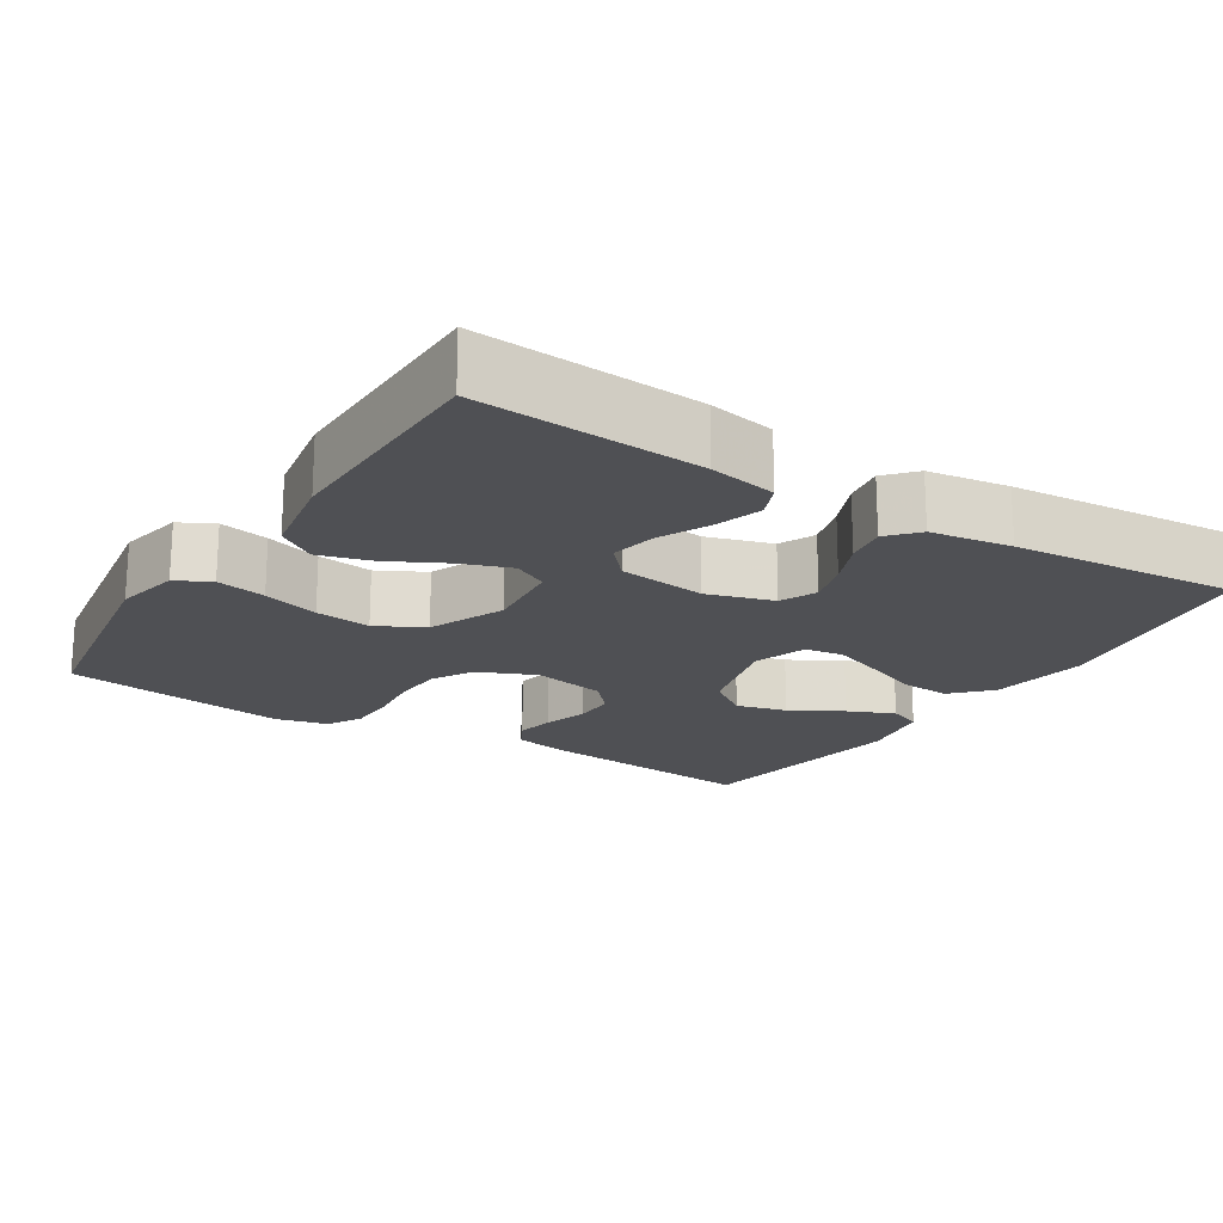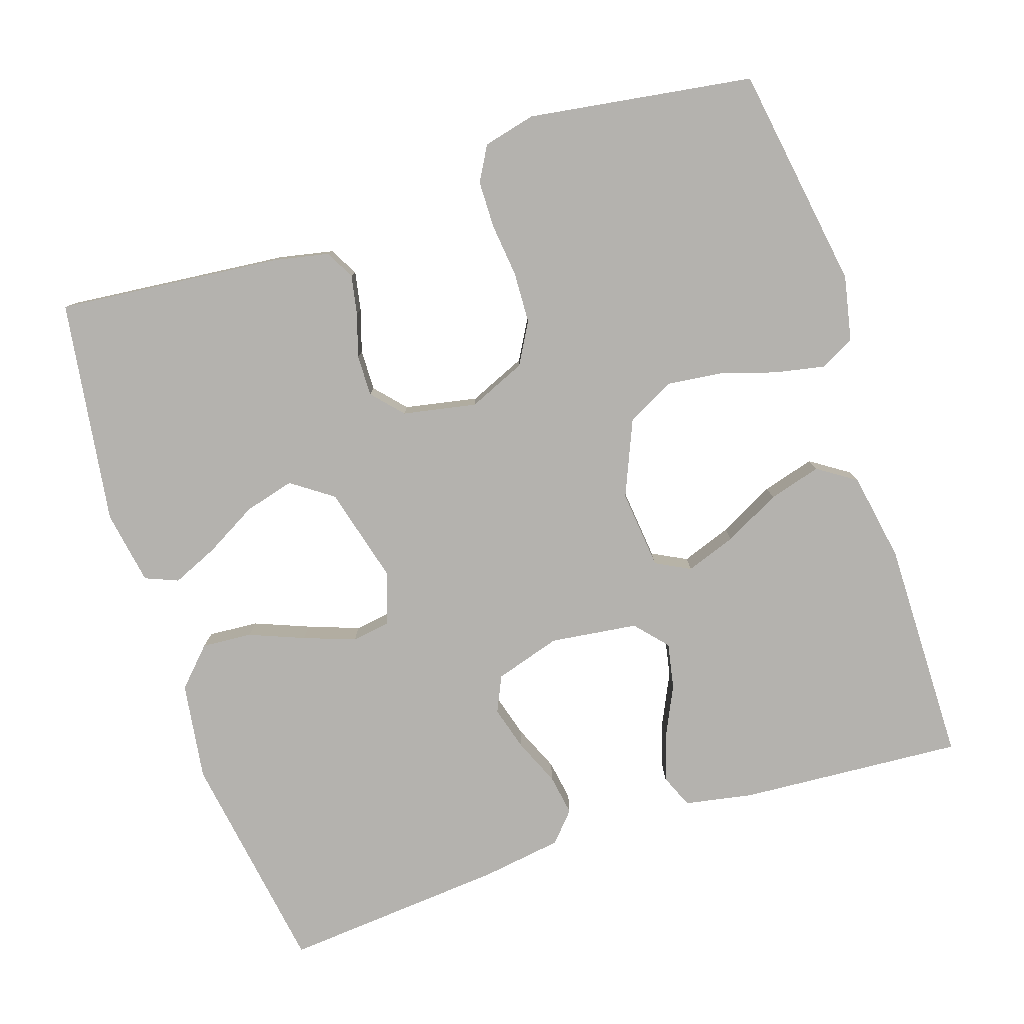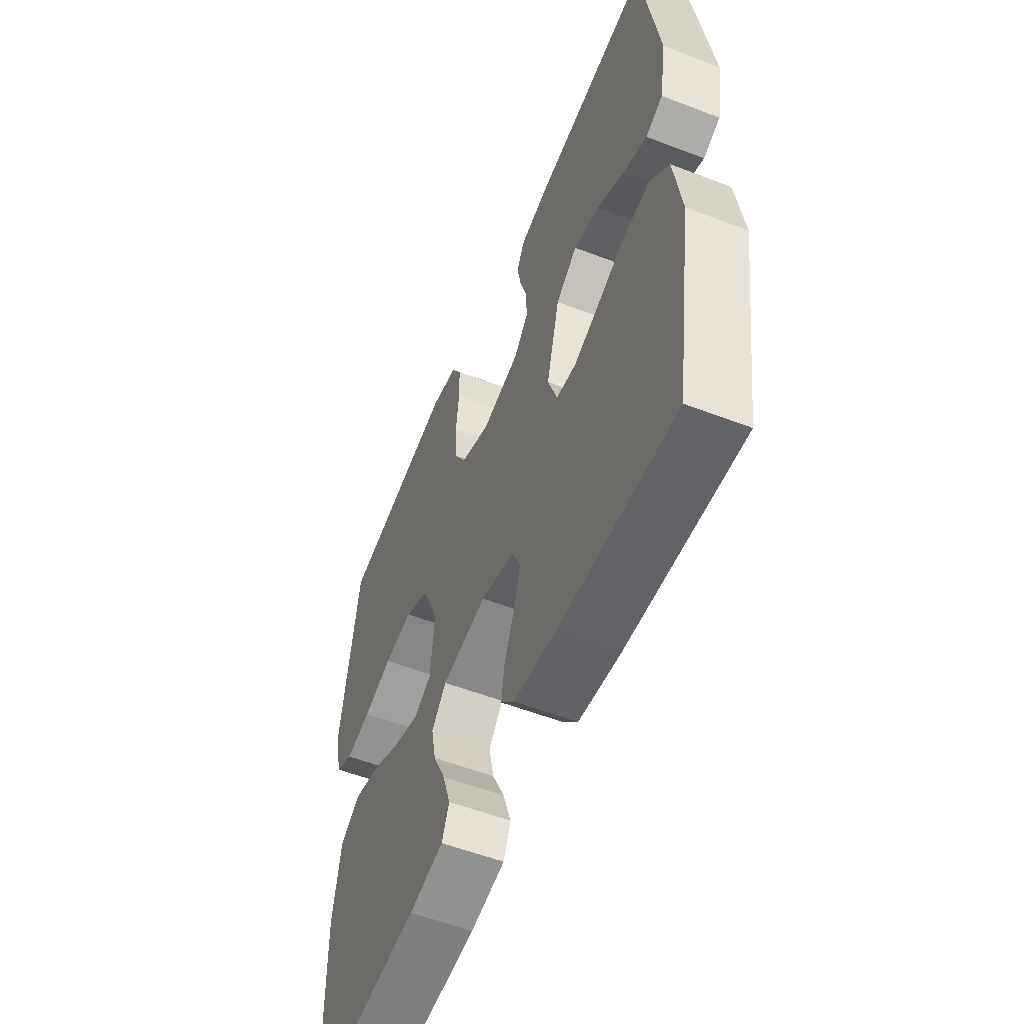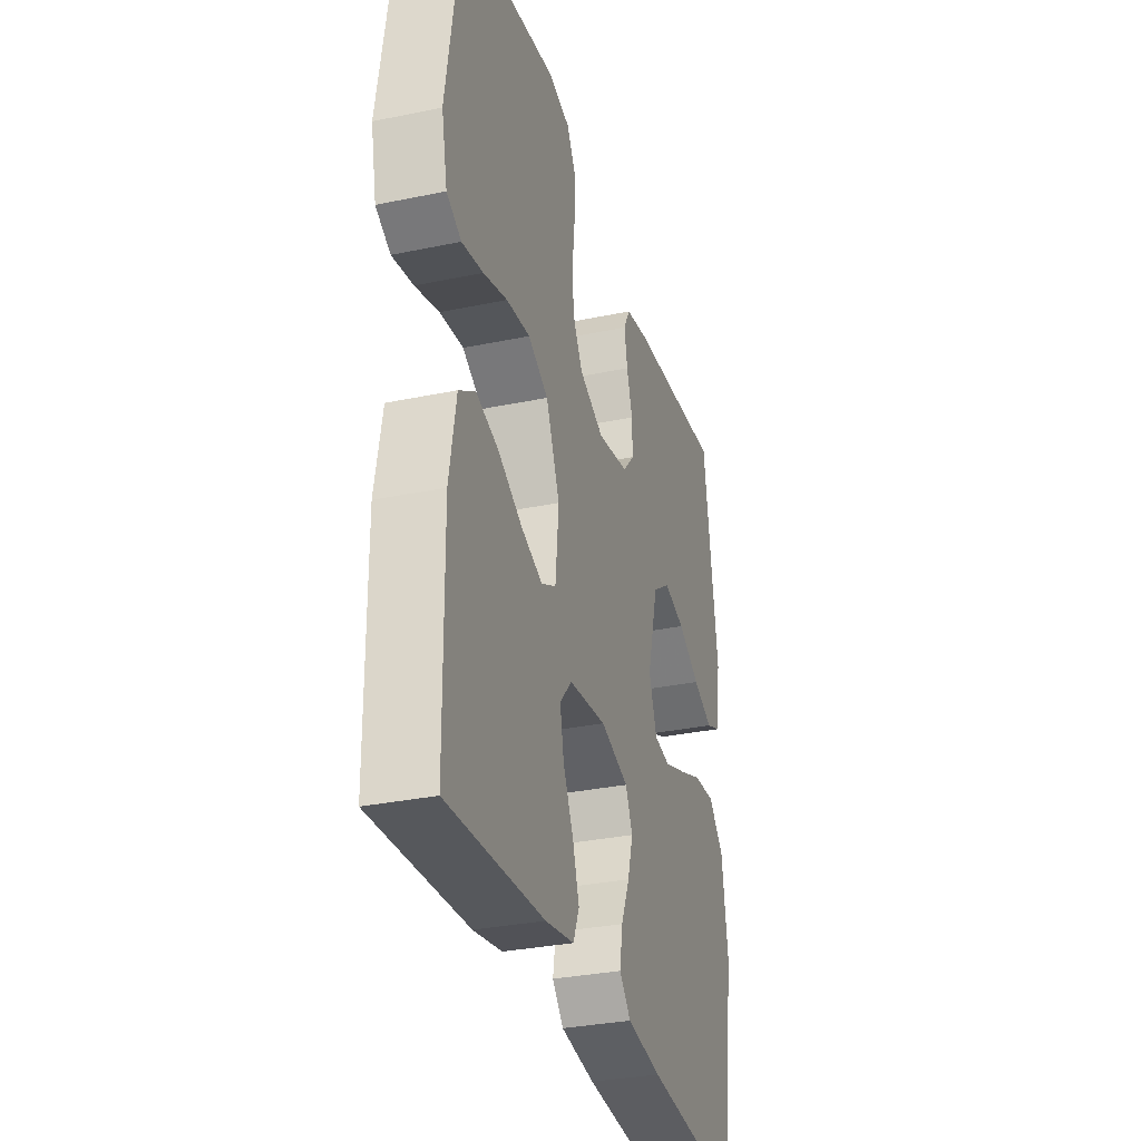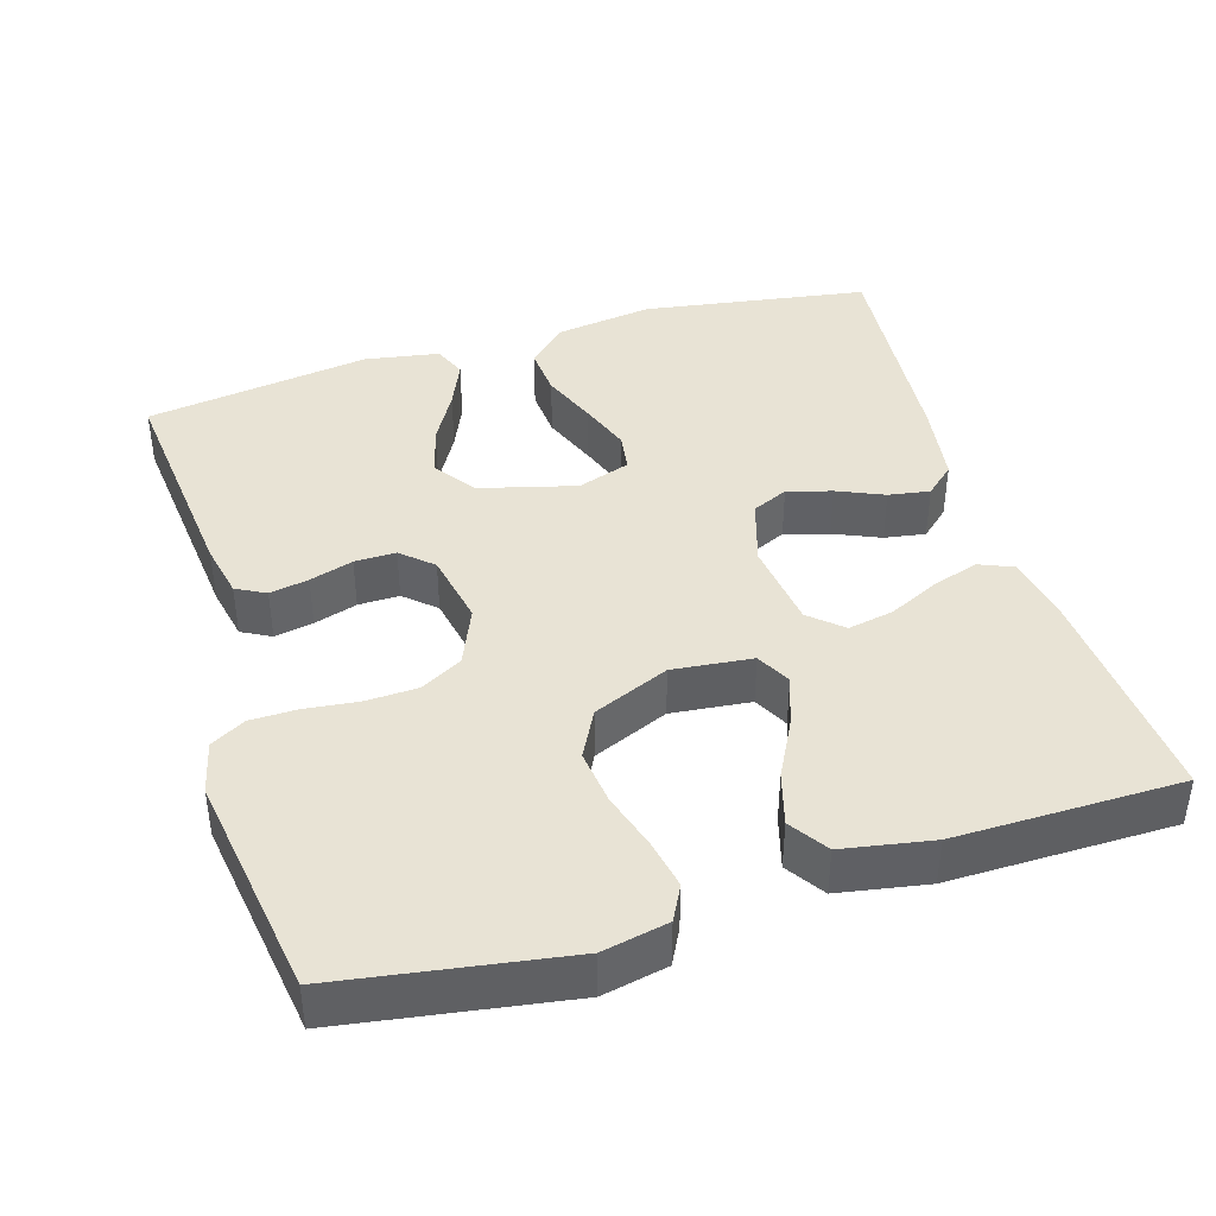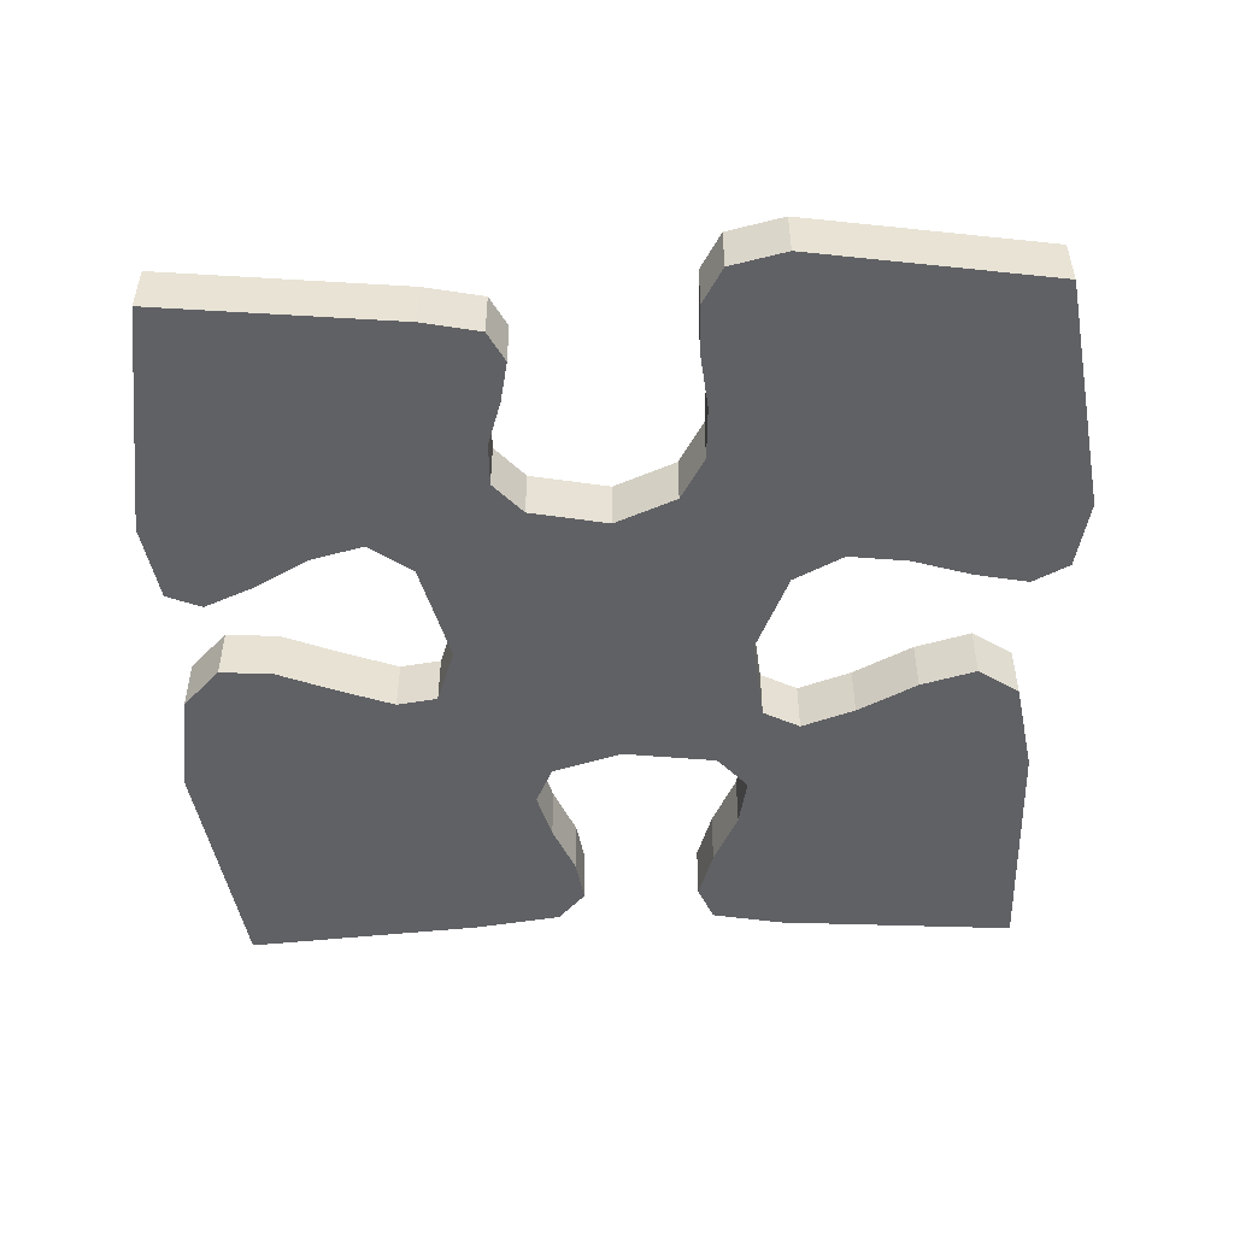
<metadata>
{"format":"obj","ext":"obj","renderer":"f3d","projection":"perspective","resolution":1024,"background":"white","views":[{"elev":-19.2,"azim":147.7,"up":"+Y"},{"elev":-79.7,"azim":18.2,"up":"+Y"},{"elev":-55.6,"azim":-112.0,"up":"+Z"},{"elev":-32.0,"azim":106.3,"up":"+Z"},{"elev":41.3,"azim":73.1,"up":"+Y"},{"elev":-50.0,"azim":1.9,"up":"+Y"}]}
</metadata>
<code>
v -0.5 0.07 -0.5
v -0.547 0.07 -0.2
v -0.528 0.07 -0.069
v -0.48 0.07 -0.019
v -0.413 0.07 -0.024
v -0.34 0.07 -0.053
v -0.271 0.07 -0.078
v -0.22 0.07 -0.07
v -0.196 0.07 0
v -0.23 0.07 0.128
v -0.285 0.07 0.167
v -0.352 0.07 0.149
v -0.421 0.07 0.11
v -0.483 0.07 0.083
v -0.527 0.07 0.101
v -0.544 0.07 0.2
v -0.5 0.07 0.5
v -0.2 0.07 0.47
v -0.127 0.07 0.455
v -0.106 0.07 0.416
v -0.116 0.07 0.364
v -0.134 0.07 0.306
v -0.135 0.07 0.251
v -0.098 0.07 0.21
v 0 0.07 0.191
v 0.077 0.07 0.224
v 0.108 0.07 0.279
v 0.111 0.07 0.348
v 0.103 0.07 0.419
v 0.104 0.07 0.482
v 0.13 0.07 0.528
v 0.2 0.07 0.545
v 0.5 0.07 0.5
v 0.547 0.07 0.2
v 0.529 0.07 0.113
v 0.483 0.07 0.089
v 0.417 0.07 0.102
v 0.342 0.07 0.125
v 0.268 0.07 0.134
v 0.205 0.07 0.101
v 0.162 0.07 0
v 0.173 0.07 -0.106
v 0.219 0.07 -0.13
v 0.286 0.07 -0.106
v 0.361 0.07 -0.067
v 0.431 0.07 -0.047
v 0.482 0.07 -0.081
v 0.503 0.07 -0.2
v 0.5 0.07 -0.5
v 0.2 0.07 -0.479
v 0.11 0.07 -0.462
v 0.091 0.07 -0.417
v 0.111 0.07 -0.355
v 0.143 0.07 -0.288
v 0.155 0.07 -0.227
v 0.117 0.07 -0.184
v 0 0.07 -0.169
v -0.088 0.07 -0.196
v -0.11 0.07 -0.244
v -0.093 0.07 -0.303
v -0.066 0.07 -0.365
v -0.057 0.07 -0.42
v -0.092 0.07 -0.459
v -0.2 0.07 -0.475
v -0.5 0 -0.5
v -0.547 0 -0.2
v -0.528 0 -0.069
v -0.48 0 -0.019
v -0.413 0 -0.024
v -0.34 0 -0.053
v -0.271 0 -0.078
v -0.22 0 -0.07
v -0.196 0 0
v -0.23 0 0.128
v -0.285 0 0.167
v -0.352 0 0.149
v -0.421 0 0.11
v -0.483 0 0.083
v -0.527 0 0.101
v -0.544 0 0.2
v -0.5 0 0.5
v -0.2 0 0.47
v -0.127 0 0.455
v -0.106 0 0.416
v -0.116 0 0.364
v -0.134 0 0.306
v -0.135 0 0.251
v -0.098 0 0.21
v 0 0 0.191
v 0.077 0 0.224
v 0.108 0 0.279
v 0.111 0 0.348
v 0.103 0 0.419
v 0.104 0 0.482
v 0.13 0 0.528
v 0.2 0 0.545
v 0.5 0 0.5
v 0.547 0 0.2
v 0.529 0 0.113
v 0.483 0 0.089
v 0.417 0 0.102
v 0.342 0 0.125
v 0.268 0 0.134
v 0.205 0 0.101
v 0.162 0 0
v 0.173 0 -0.106
v 0.219 0 -0.13
v 0.286 0 -0.106
v 0.361 0 -0.067
v 0.431 0 -0.047
v 0.482 0 -0.081
v 0.503 0 -0.2
v 0.5 0 -0.5
v 0.2 0 -0.479
v 0.11 0 -0.462
v 0.091 0 -0.417
v 0.111 0 -0.355
v 0.143 0 -0.288
v 0.155 0 -0.227
v 0.117 0 -0.184
v 0 0 -0.169
v -0.088 0 -0.196
v -0.11 0 -0.244
v -0.093 0 -0.303
v -0.066 0 -0.365
v -0.057 0 -0.42
v -0.092 0 -0.459
v -0.2 0 -0.475
f 60 61 62 63
f 59 60 63 64
f 51 52 53 54
f 51 54 55
f 50 51 55
f 49 50 55
f 48 49 55 56
f 44 45 46 47
f 43 44 47 48
f 35 36 37 38
f 35 38 39
f 34 35 39
f 33 34 39
f 32 33 39 40
f 28 29 30 31
f 27 28 31 32
f 19 20 21 22
f 17 18 19 22
f 17 22 23
f 16 17 23 24
f 12 13 14 15
f 12 15 16
f 11 12 16
f 3 4 5 6
f 3 6 7
f 2 3 7
f 59 64 1 2
f 58 59 2 7
f 57 58 7 8
f 43 48 56 57
f 42 43 57 8
f 41 42 8 9
f 27 32 40 41
f 26 27 41
f 25 26 41 9
f 11 16 24 25
f 10 11 25
f 9 10 25
f 127 126 125 124
f 128 127 124 123
f 118 117 116 115
f 119 118 115
f 119 115 114
f 119 114 113
f 120 119 113 112
f 111 110 109 108
f 112 111 108 107
f 102 101 100 99
f 103 102 99
f 103 99 98
f 103 98 97
f 104 103 97 96
f 95 94 93 92
f 96 95 92 91
f 86 85 84 83
f 86 83 82 81
f 87 86 81
f 88 87 81 80
f 79 78 77 76
f 80 79 76
f 80 76 75
f 70 69 68 67
f 71 70 67
f 71 67 66
f 66 65 128 123
f 71 66 123 122
f 72 71 122 121
f 121 120 112 107
f 72 121 107 106
f 73 72 106 105
f 105 104 96 91
f 105 91 90
f 73 105 90 89
f 89 88 80 75
f 89 75 74
f 89 74 73
f 1 65 66 2
f 2 66 67 3
f 3 67 68 4
f 4 68 69 5
f 5 69 70 6
f 6 70 71 7
f 7 71 72 8
f 8 72 73 9
f 9 73 74 10
f 10 74 75 11
f 11 75 76 12
f 12 76 77 13
f 13 77 78 14
f 14 78 79 15
f 15 79 80 16
f 16 80 81 17
f 17 81 82 18
f 18 82 83 19
f 19 83 84 20
f 20 84 85 21
f 21 85 86 22
f 22 86 87 23
f 23 87 88 24
f 24 88 89 25
f 25 89 90 26
f 26 90 91 27
f 27 91 92 28
f 28 92 93 29
f 29 93 94 30
f 30 94 95 31
f 31 95 96 32
f 32 96 97 33
f 33 97 98 34
f 34 98 99 35
f 35 99 100 36
f 36 100 101 37
f 37 101 102 38
f 38 102 103 39
f 39 103 104 40
f 40 104 105 41
f 41 105 106 42
f 42 106 107 43
f 43 107 108 44
f 44 108 109 45
f 45 109 110 46
f 46 110 111 47
f 47 111 112 48
f 48 112 113 49
f 49 113 114 50
f 50 114 115 51
f 51 115 116 52
f 52 116 117 53
f 53 117 118 54
f 54 118 119 55
f 55 119 120 56
f 56 120 121 57
f 57 121 122 58
f 58 122 123 59
f 59 123 124 60
f 60 124 125 61
f 61 125 126 62
f 62 126 127 63
f 63 127 128 64
f 64 128 65 1

</code>
